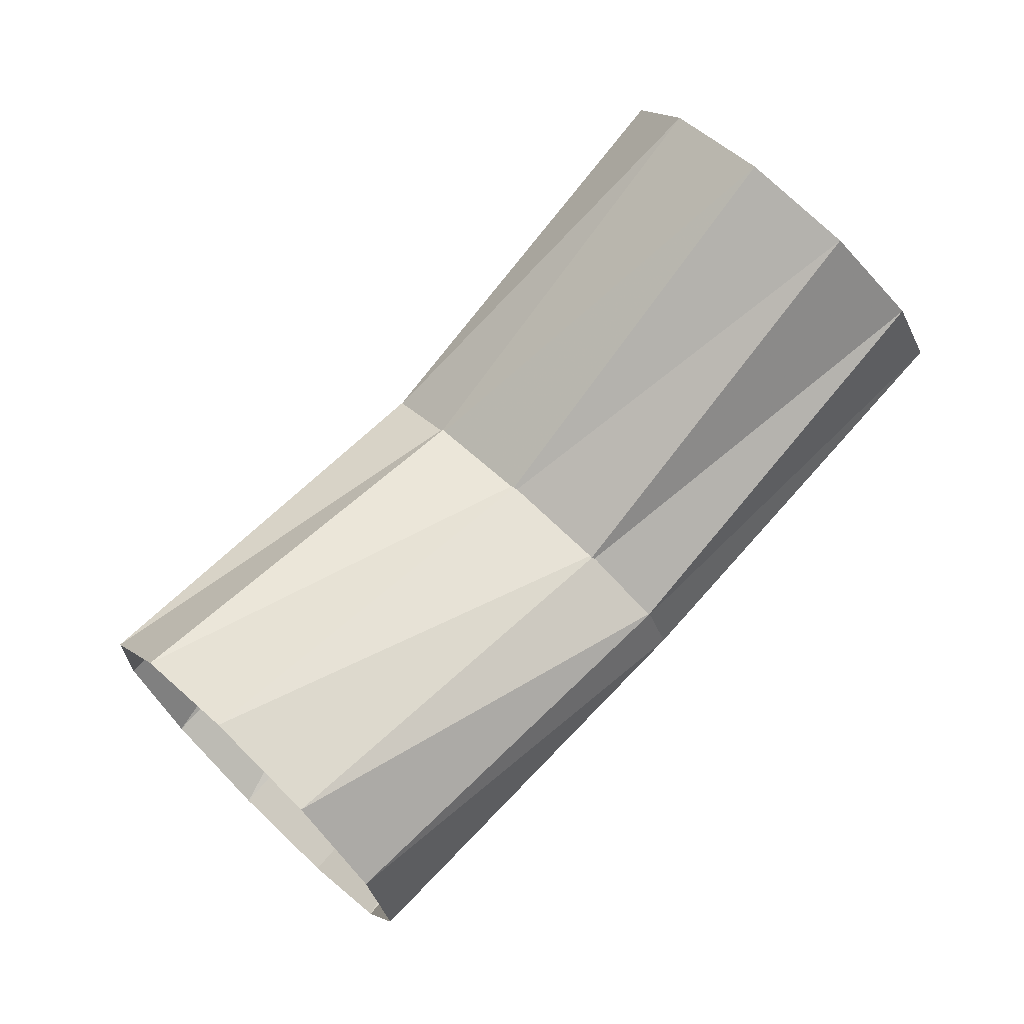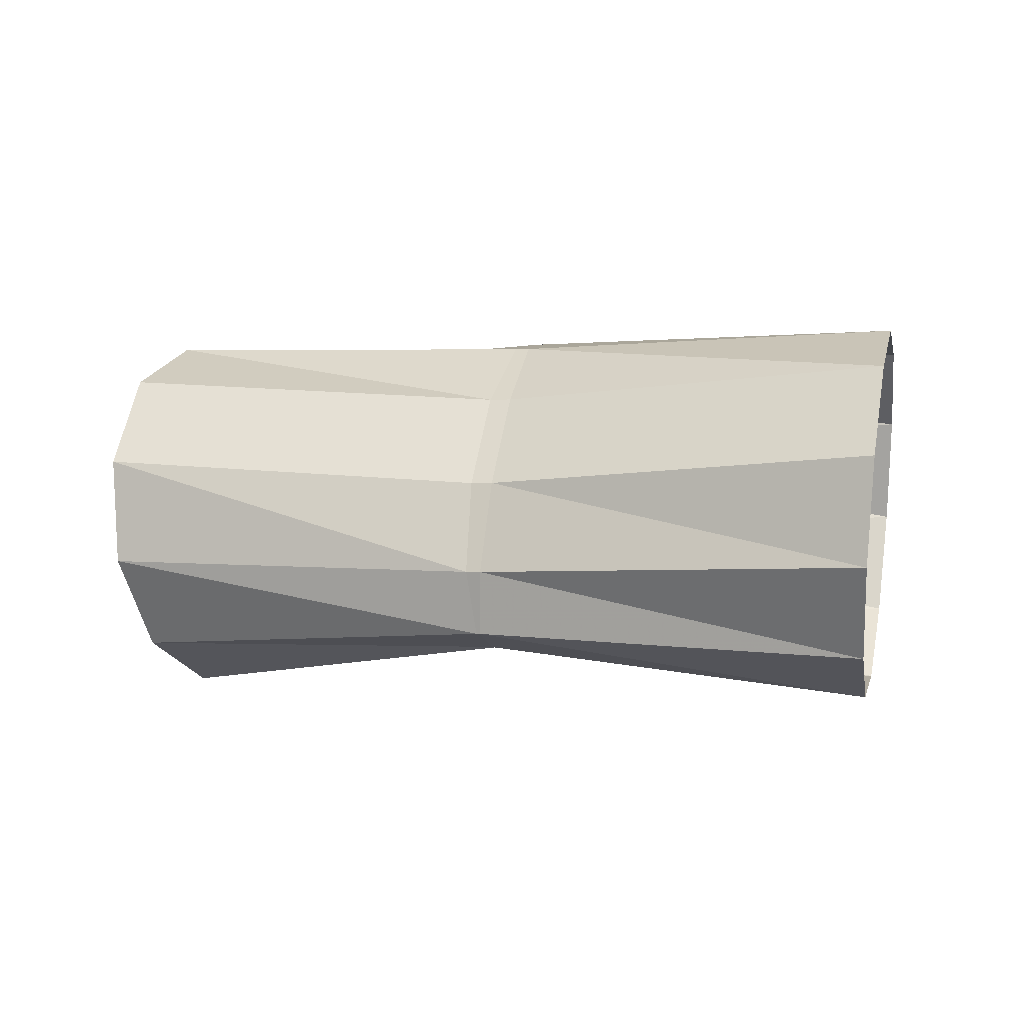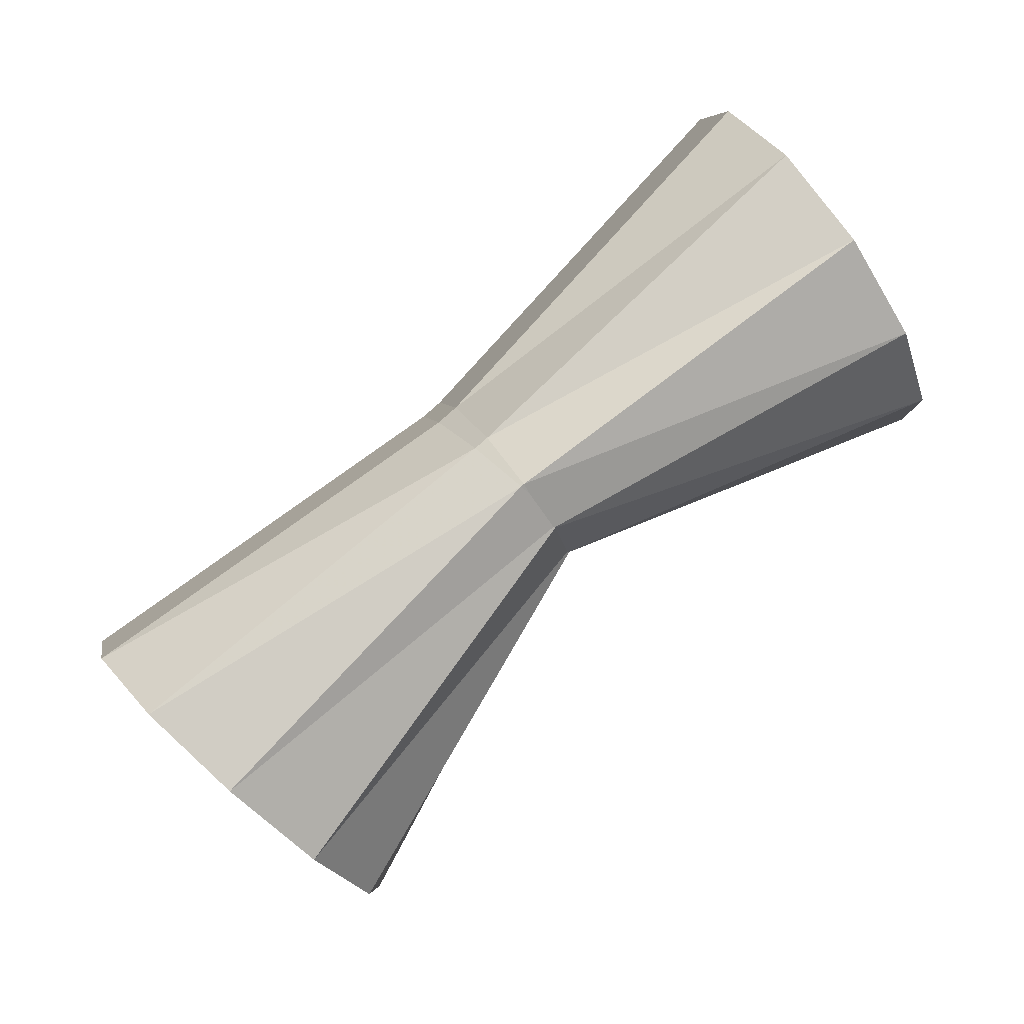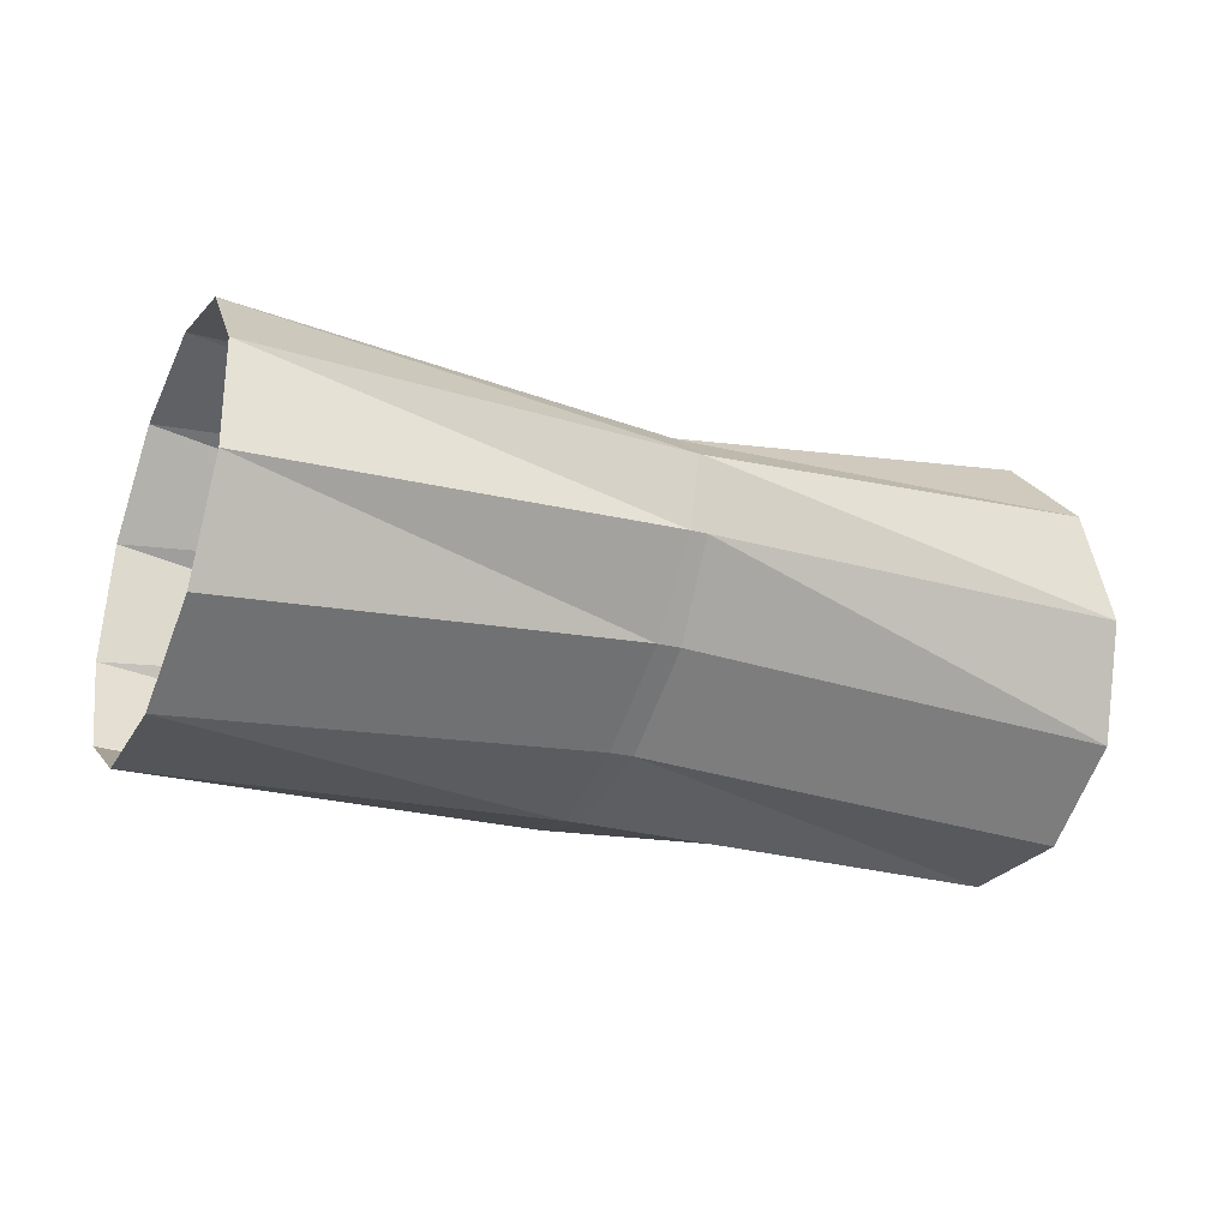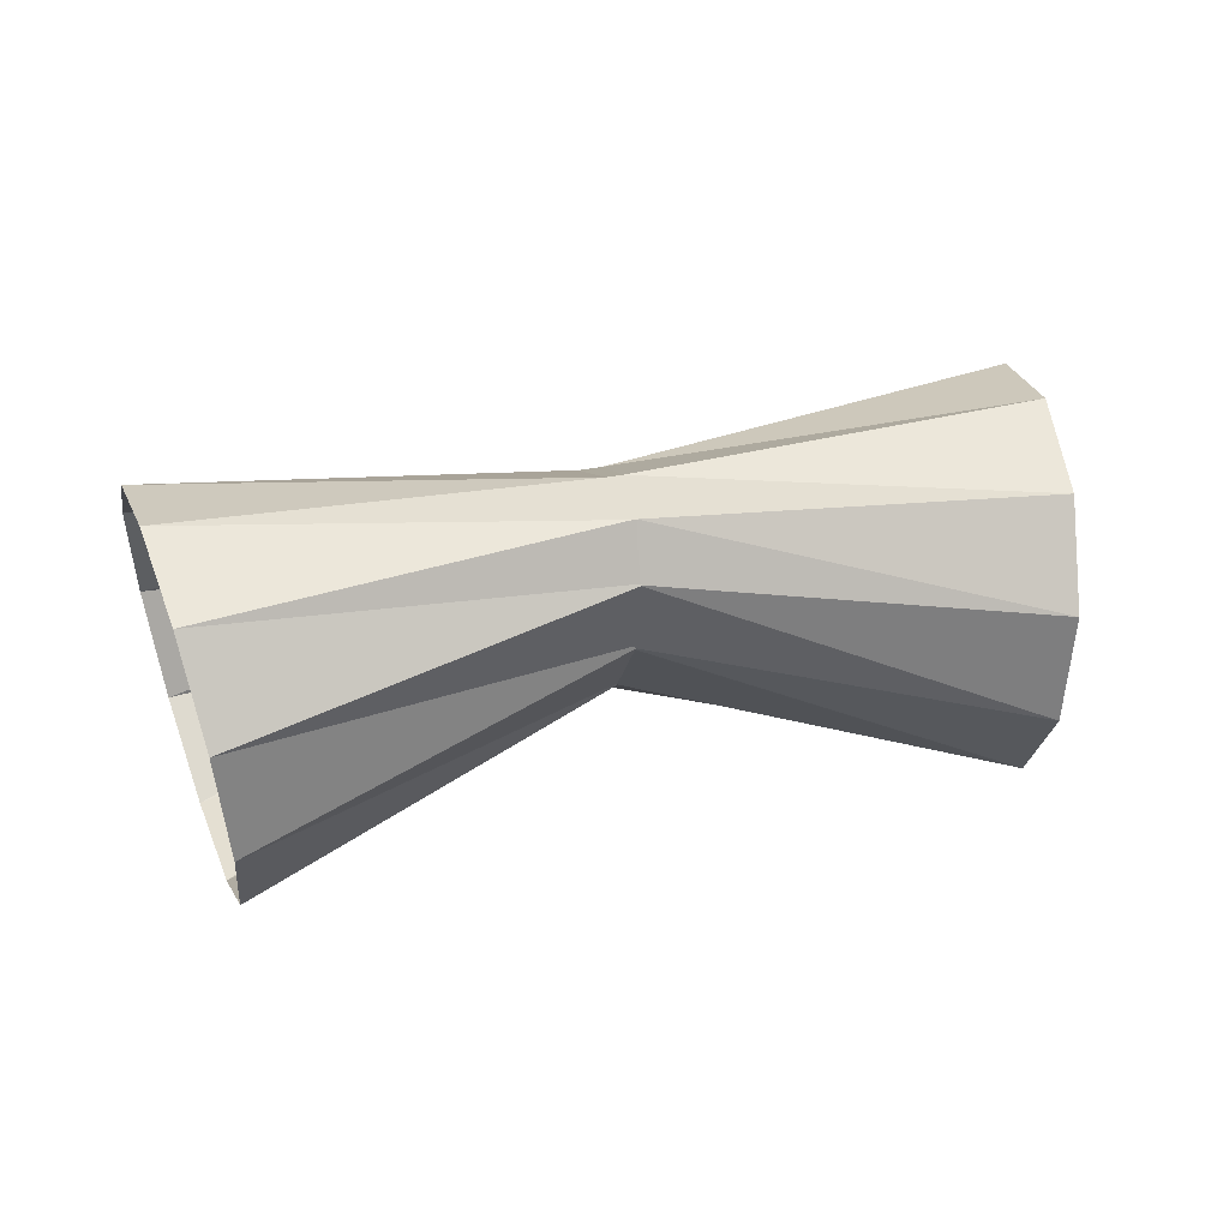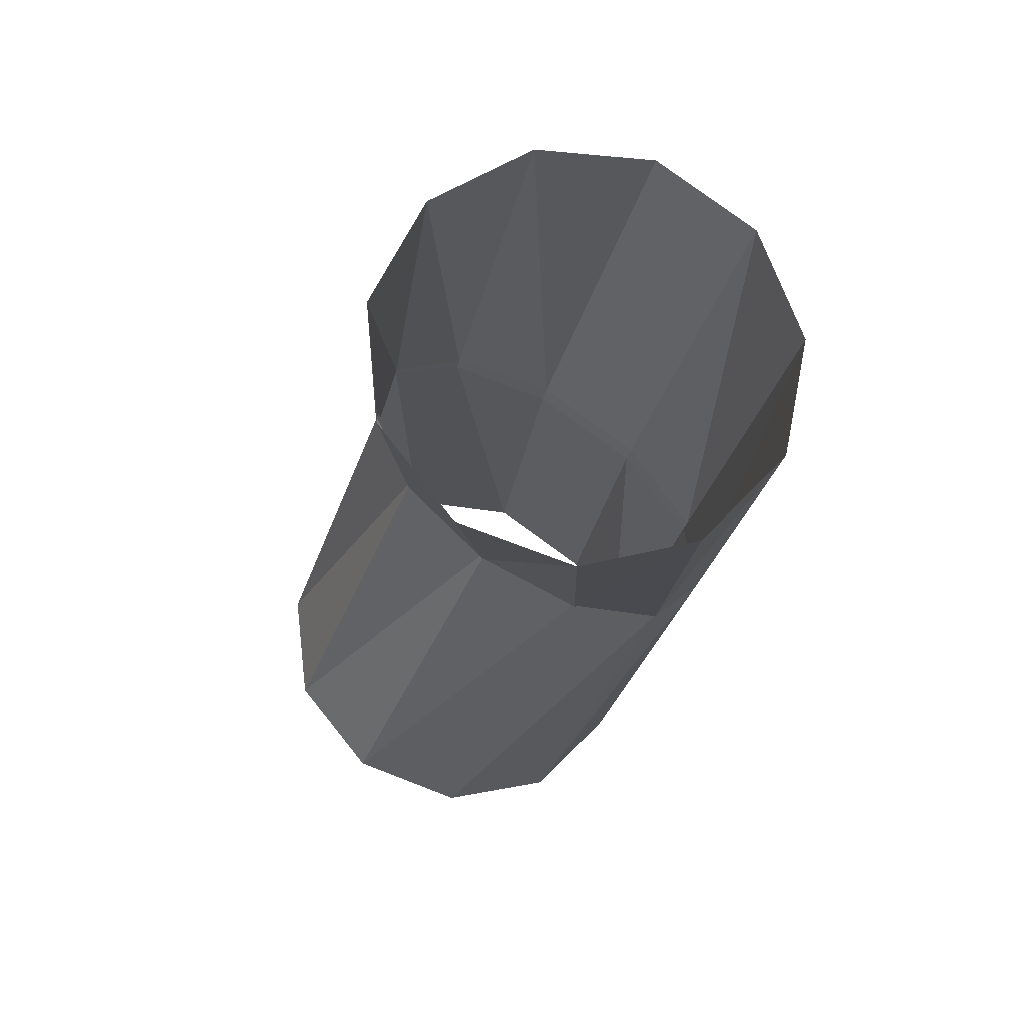
<metadata>
{"format":"obj","ext":"obj","renderer":"f3d","projection":"perspective","resolution":1024,"background":"white","views":[{"elev":-62.4,"azim":41.9,"up":"+Z"},{"elev":5.4,"azim":-8.4,"up":"+Y"},{"elev":41.1,"azim":-31.2,"up":"+Z"},{"elev":79.5,"azim":-173.2,"up":"+Z"},{"elev":41.8,"azim":138.3,"up":"+Y"},{"elev":4.7,"azim":81.2,"up":"+Z"}]}
</metadata>
<code>
g tube1
v 165.8 141.9 177.8
v 164.9 140.3 180
v 163.8 140.2 182.6
v 163 141.6 184.9
v 162.7 144.2 186.1
v 162.9 146.9 185.8
v 163.6 149.1 184.2
v 164.7 150 181.8
v 165.6 149.3 179.2
v 166.2 147.3 177.4
v 166.3 144.5 176.9
v 165.8 141.9 177.8
v 155.6 143.9 175.9
v 154.8 142.1 177.8
v 154.1 141.3 179.6
v 153.6 141.9 180.9
v 153.6 143.6 181.1
v 154 145.9 180.4
v 154.7 148.1 178.7
v 155.6 149.5 176.8
v 156.2 149.6 175.2
v 156.4 148.4 174.4
v 156.2 146.3 174.7
v 155.6 143.9 175.9
v 155.6 143.9 175.9
v 154.8 142.1 177.8
v 154.1 141.3 179.6
v 153.6 141.9 180.9
v 153.6 143.6 181.1
v 154 145.9 180.4
v 154.7 148.1 178.7
v 155.6 149.5 176.8
v 156.2 149.6 175.2
v 156.4 148.4 174.4
v 156.2 146.3 174.7
v 155.6 143.9 175.9
v 156.2 144 176.2
v 155.3 142.1 178
v 154.3 141.3 179.7
v 153.5 141.9 180.8
v 153.2 143.6 181
v 153.5 145.9 180.1
v 154.2 148.1 178.5
v 155.2 149.5 176.6
v 156.1 149.6 175.2
v 156.7 148.4 174.5
v 156.7 146.3 174.9
v 156.2 144 176.2
v 148.8 141.3 169.2
v 147.7 139.7 171.3
v 146.2 139.6 173.7
v 144.8 141 175.6
v 143.9 143.5 176.6
v 143.8 146.3 176.2
v 144.5 148.5 174.6
v 145.8 149.4 172.3
v 147.4 148.7 170
v 148.6 146.7 168.5
v 149.1 143.9 168.2
v 148.8 141.3 169.2
f 1 2 14
f 14 13 1
f 2 3 15
f 15 14 2
f 3 4 16
f 16 15 3
f 4 5 17
f 17 16 4
f 5 6 18
f 18 17 5
f 6 7 19
f 19 18 6
f 7 8 20
f 20 19 7
f 8 9 21
f 21 20 8
f 9 10 22
f 22 21 9
f 10 11 23
f 23 22 10
f 11 12 24
f 24 23 11
f 13 14 26
f 26 25 13
f 14 15 27
f 27 26 14
f 15 16 28
f 28 27 15
f 16 17 29
f 29 28 16
f 17 18 30
f 30 29 17
f 18 19 31
f 31 30 18
f 19 20 32
f 32 31 19
f 20 21 33
f 33 32 20
f 21 22 34
f 34 33 21
f 22 23 35
f 35 34 22
f 23 24 36
f 36 35 23
f 25 26 38
f 38 37 25
f 26 27 39
f 39 38 26
f 27 28 40
f 40 39 27
f 28 29 41
f 41 40 28
f 29 30 42
f 42 41 29
f 30 31 43
f 43 42 30
f 31 32 44
f 44 43 31
f 32 33 45
f 45 44 32
f 33 34 46
f 46 45 33
f 34 35 47
f 47 46 34
f 35 36 48
f 48 47 35
f 37 38 50
f 50 49 37
f 38 39 51
f 51 50 38
f 39 40 52
f 52 51 39
f 40 41 53
f 53 52 40
f 41 42 54
f 54 53 41
f 42 43 55
f 55 54 42
f 43 44 56
f 56 55 43
f 44 45 57
f 57 56 44
f 45 46 58
f 58 57 45
f 46 47 59
f 59 58 46
f 47 48 60
f 60 59 47
g

</code>
